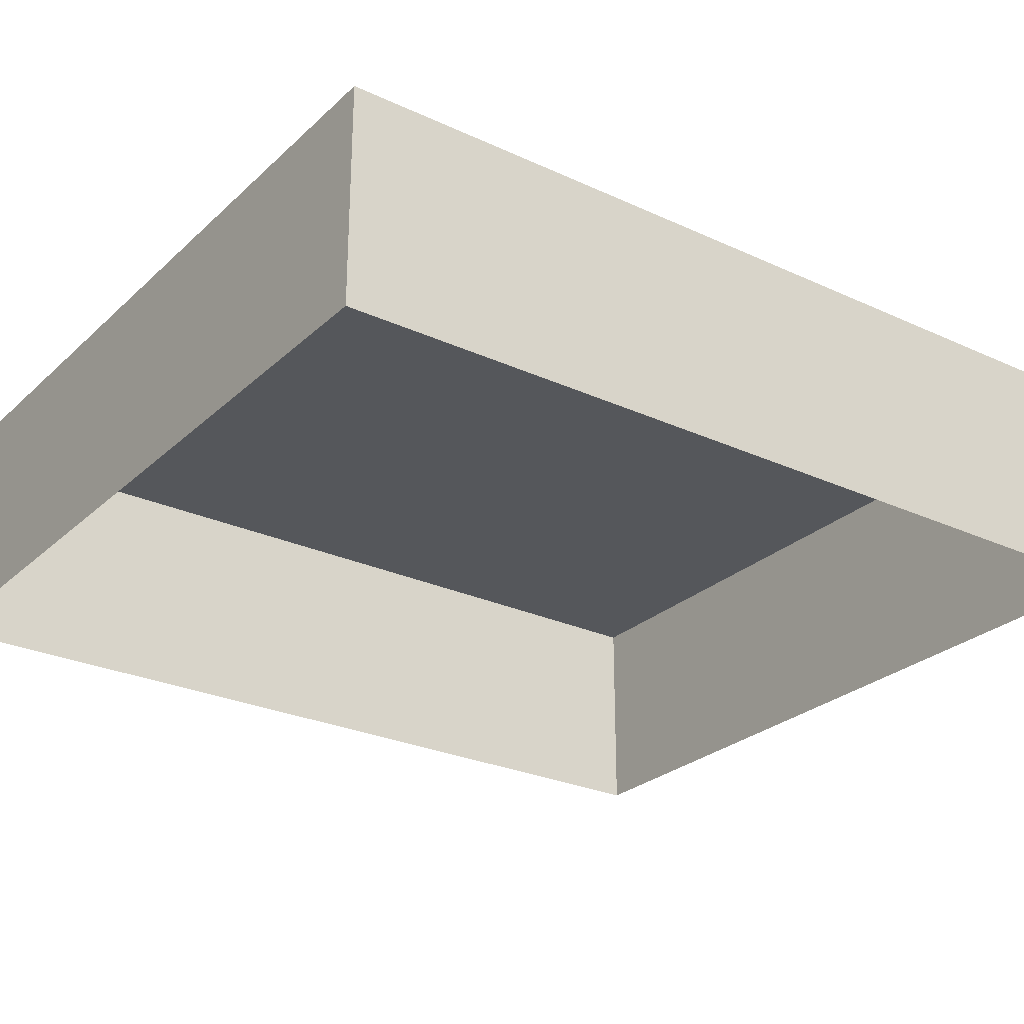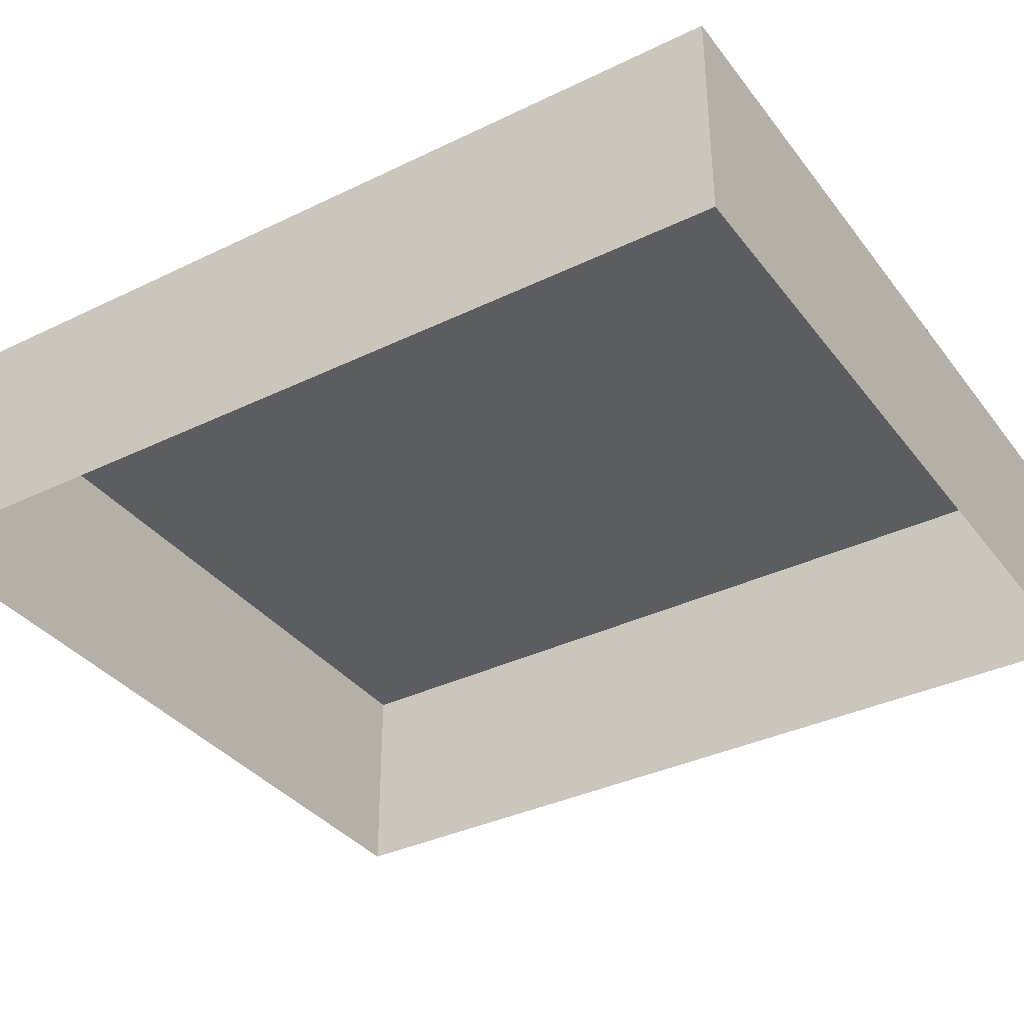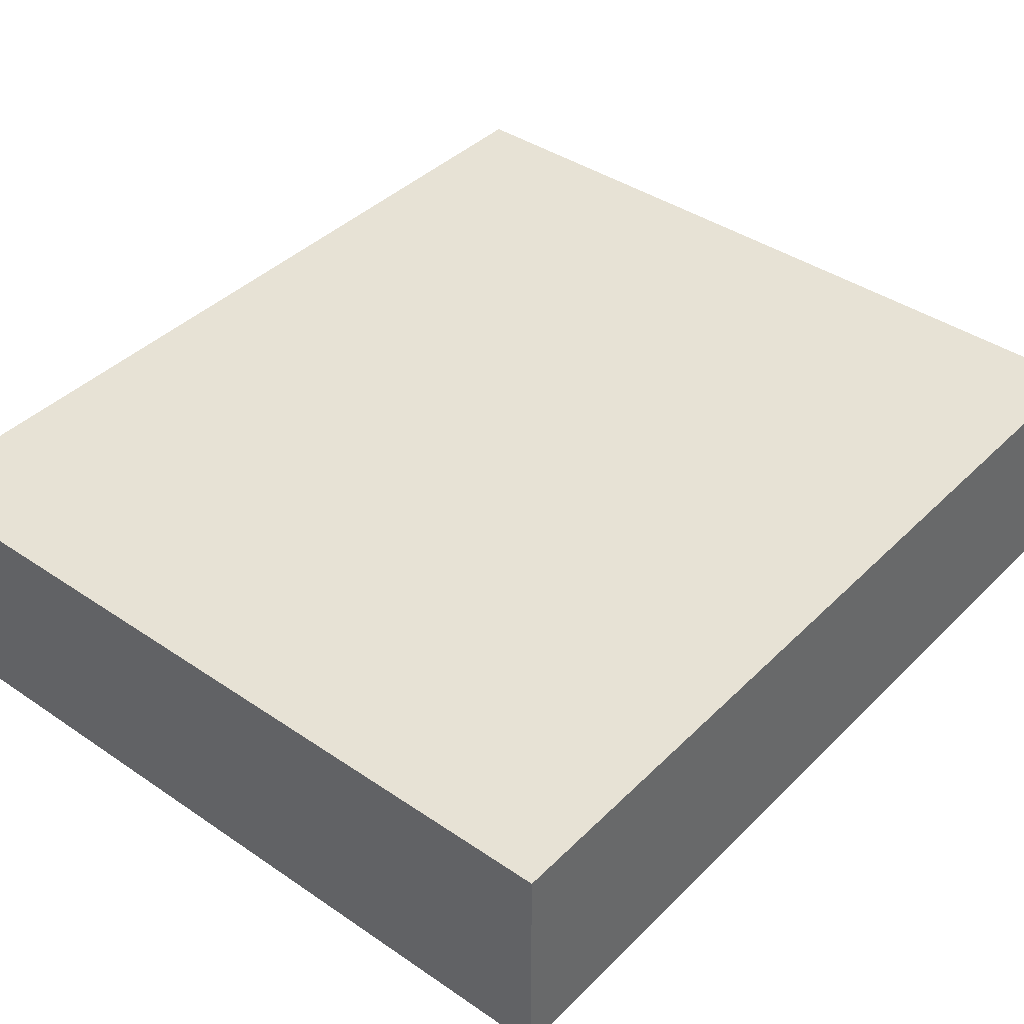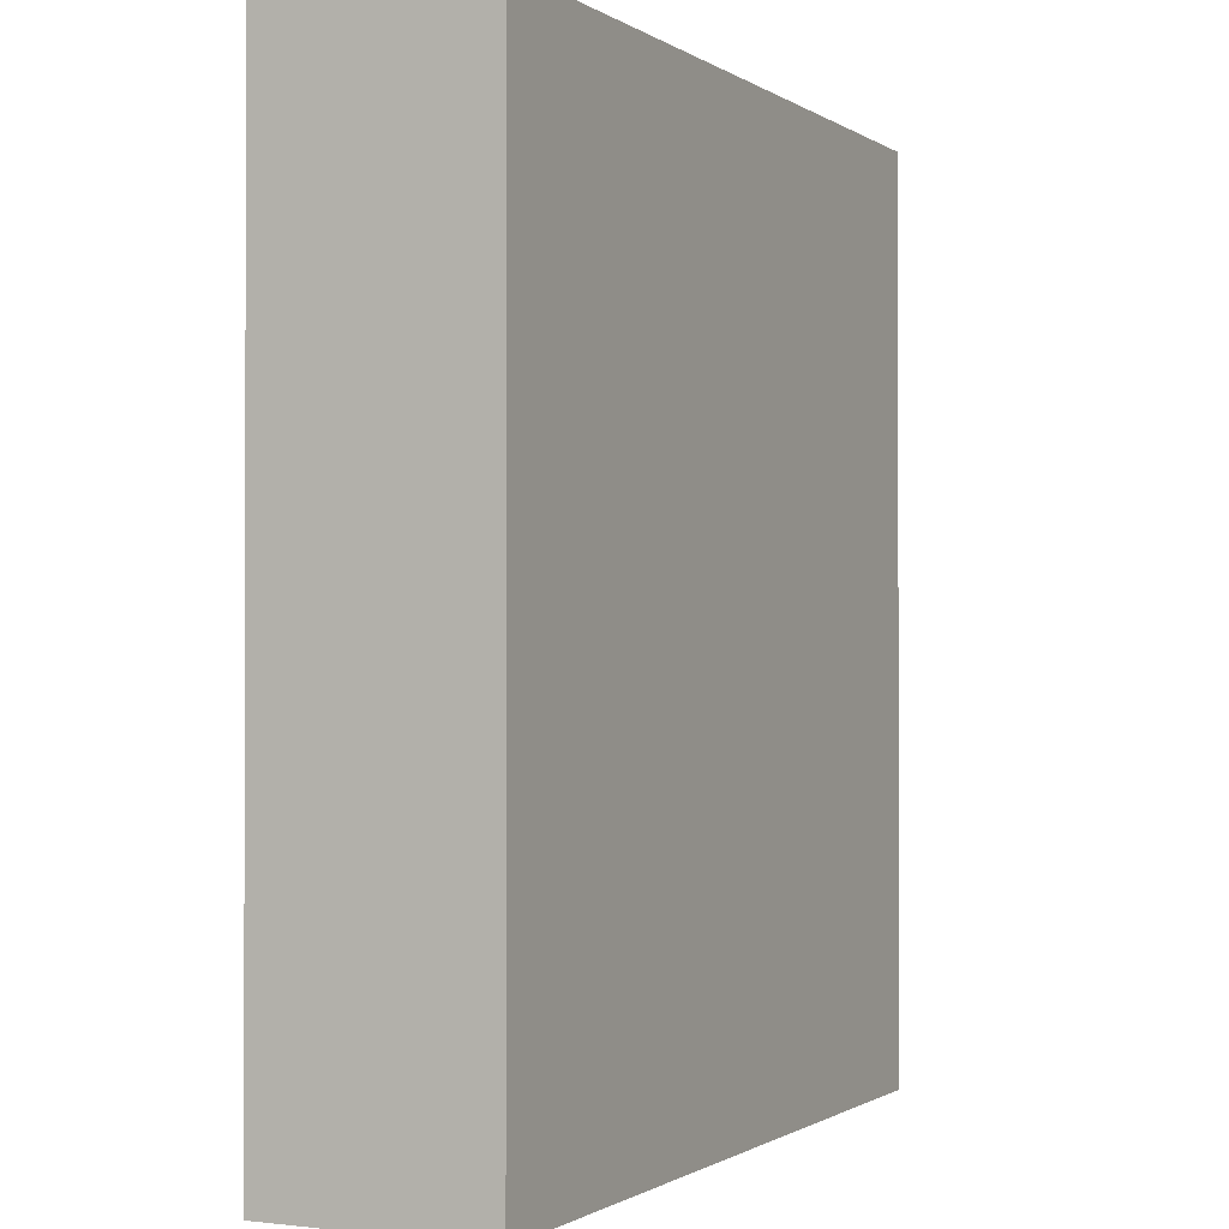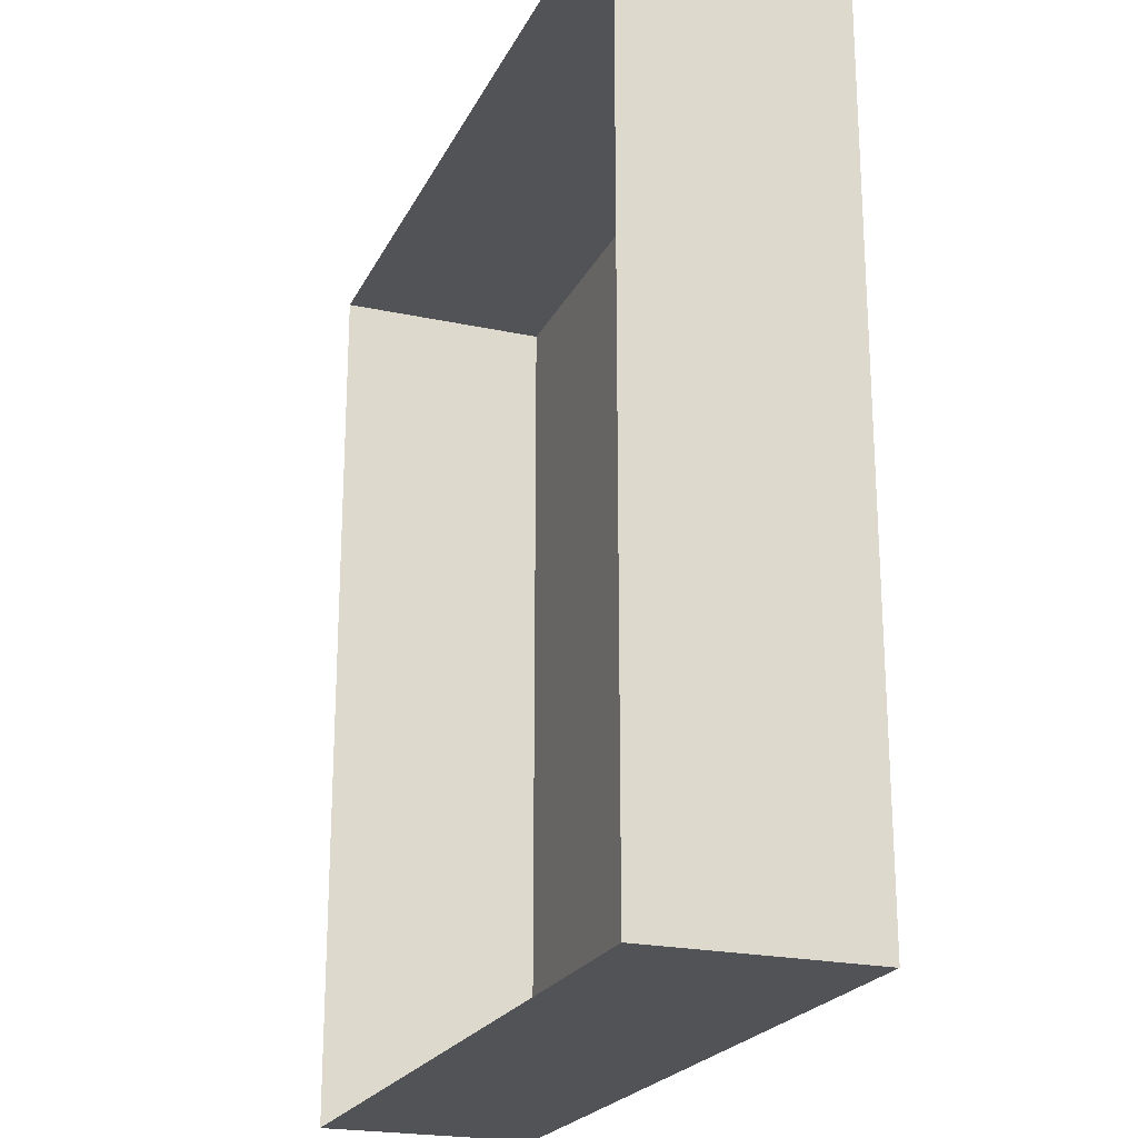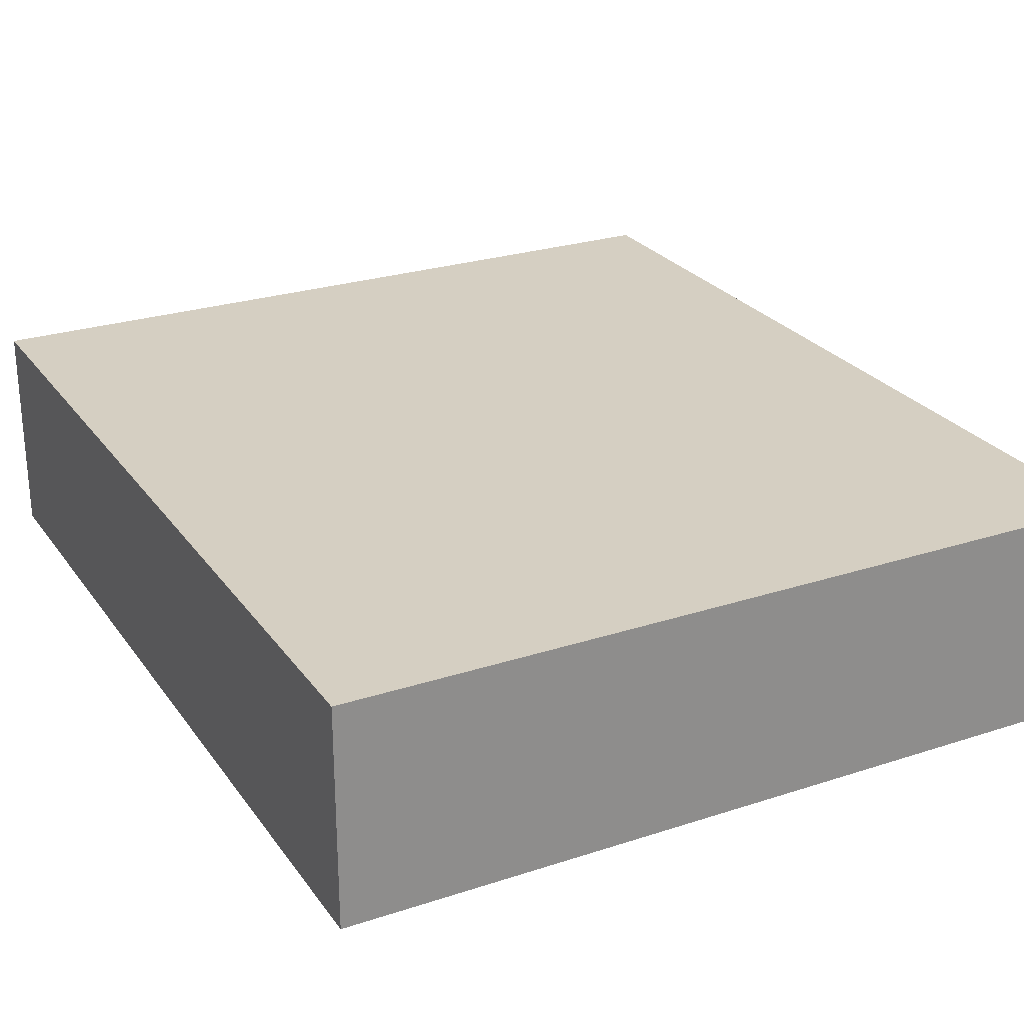
<metadata>
{"format":"obj","ext":"obj","renderer":"f3d","projection":"perspective","resolution":1024,"background":"white","views":[{"elev":-26.7,"azim":54.3,"up":"+Y"},{"elev":-36.0,"azim":122.4,"up":"+Y"},{"elev":40.4,"azim":39.9,"up":"+Y"},{"elev":-0.9,"azim":116.0,"up":"+Z"},{"elev":-22.1,"azim":69.5,"up":"+Z"},{"elev":25.9,"azim":-27.5,"up":"+Y"}]}
</metadata>
<code>
o #ID107
v 0.4223 0.02508 -0.1632
v 0.3509 0.005461 -0.1632
v 0.4223 0.005461 -0.1632
v 0.3509 0.02508 -0.1632
v 0.3509 0.02508 -0.1632
v 0.4223 0.02508 -0.1632
v 0.3509 0.005461 -0.1632
v 0.4223 0.005461 -0.1632
v 0.4223 0.005461 -0.244
v 0.4223 0.02508 -0.1632
v 0.4223 0.005461 -0.1632
v 0.4223 0.02508 -0.244
v 0.4223 0.02508 -0.244
v 0.4223 0.005461 -0.244
v 0.4223 0.02508 -0.1632
v 0.4223 0.005461 -0.1632
v 0.4223 0.02508 -0.1632
v 0.3509 0.02508 -0.244
v 0.3509 0.02508 -0.1632
v 0.4223 0.02508 -0.244
v 0.4223 0.02508 -0.244
v 0.4223 0.02508 -0.1632
v 0.3509 0.02508 -0.244
v 0.3509 0.02508 -0.1632
v 0.3509 0.02508 -0.244
v 0.3509 0.005461 -0.1632
v 0.3509 0.02508 -0.1632
v 0.3509 0.005461 -0.244
v 0.3509 0.005461 -0.244
v 0.3509 0.02508 -0.244
v 0.3509 0.005461 -0.1632
v 0.3509 0.02508 -0.1632
v 0.3509 0.02508 -0.244
v 0.4223 0.005461 -0.244
v 0.3509 0.005461 -0.244
v 0.4223 0.02508 -0.244
v 0.4223 0.02508 -0.244
v 0.3509 0.02508 -0.244
v 0.4223 0.005461 -0.244
v 0.3509 0.005461 -0.244
f 1 2 3
f 2 1 4
f 5 6 7
f 8 7 6
f 9 10 11
f 10 9 12
f 13 14 15
f 16 15 14
f 17 18 19
f 18 17 20
f 21 22 23
f 24 23 22
f 25 26 27
f 26 25 28
f 29 30 31
f 32 31 30
f 33 34 35
f 34 33 36
f 37 38 39
f 40 39 38

</code>
